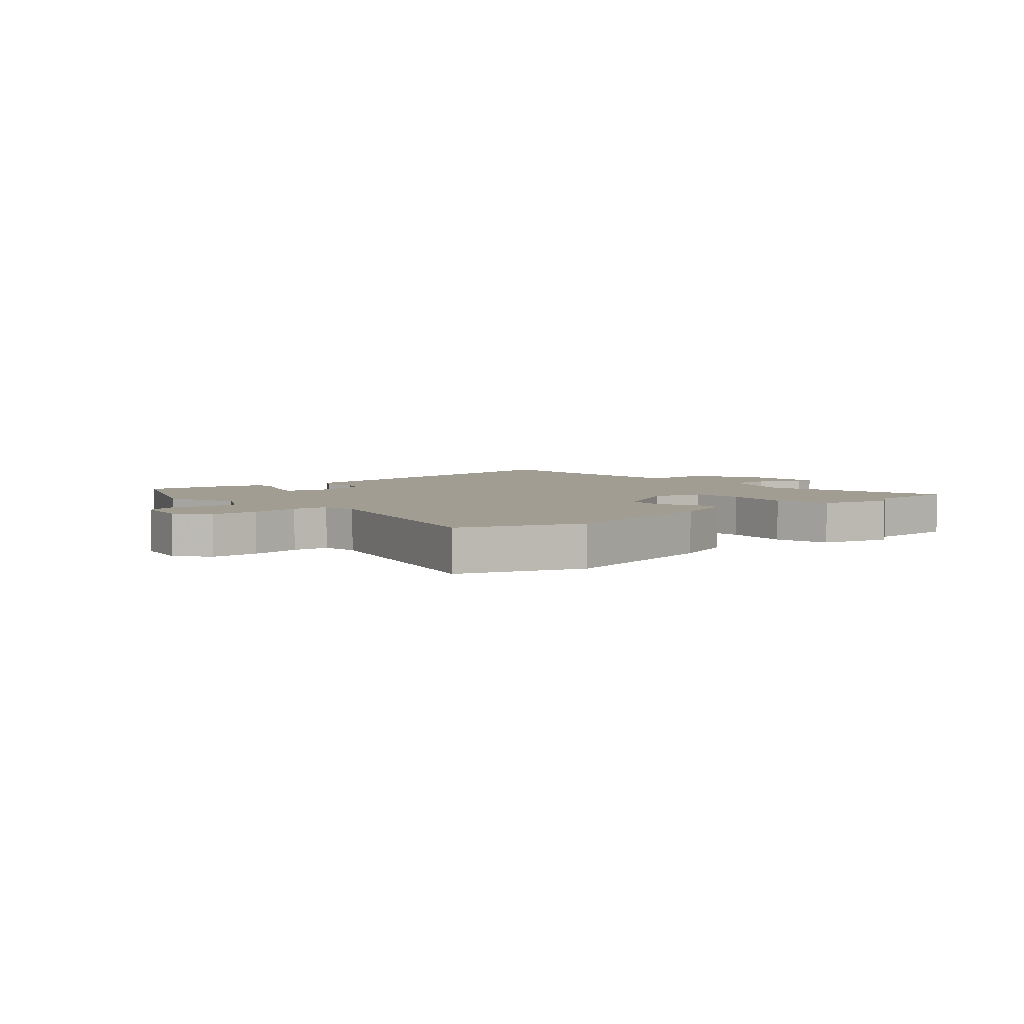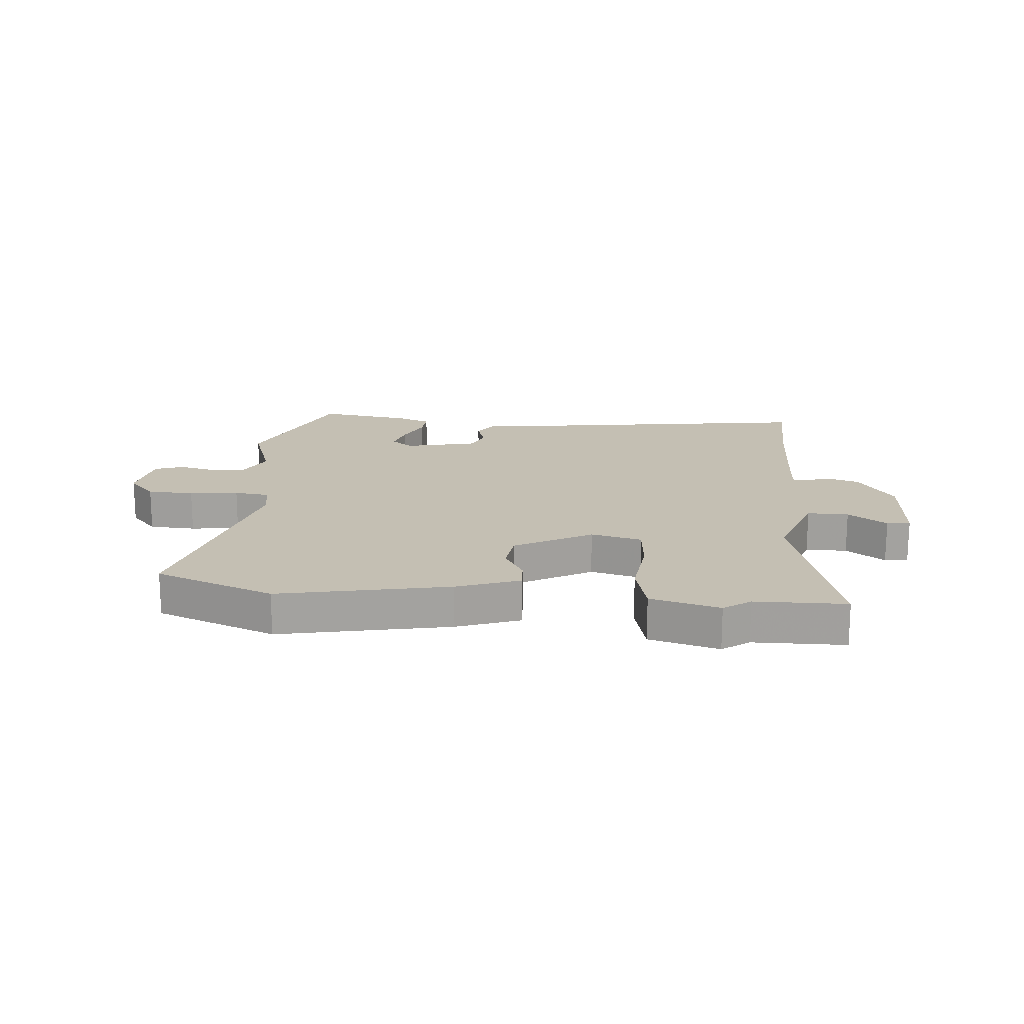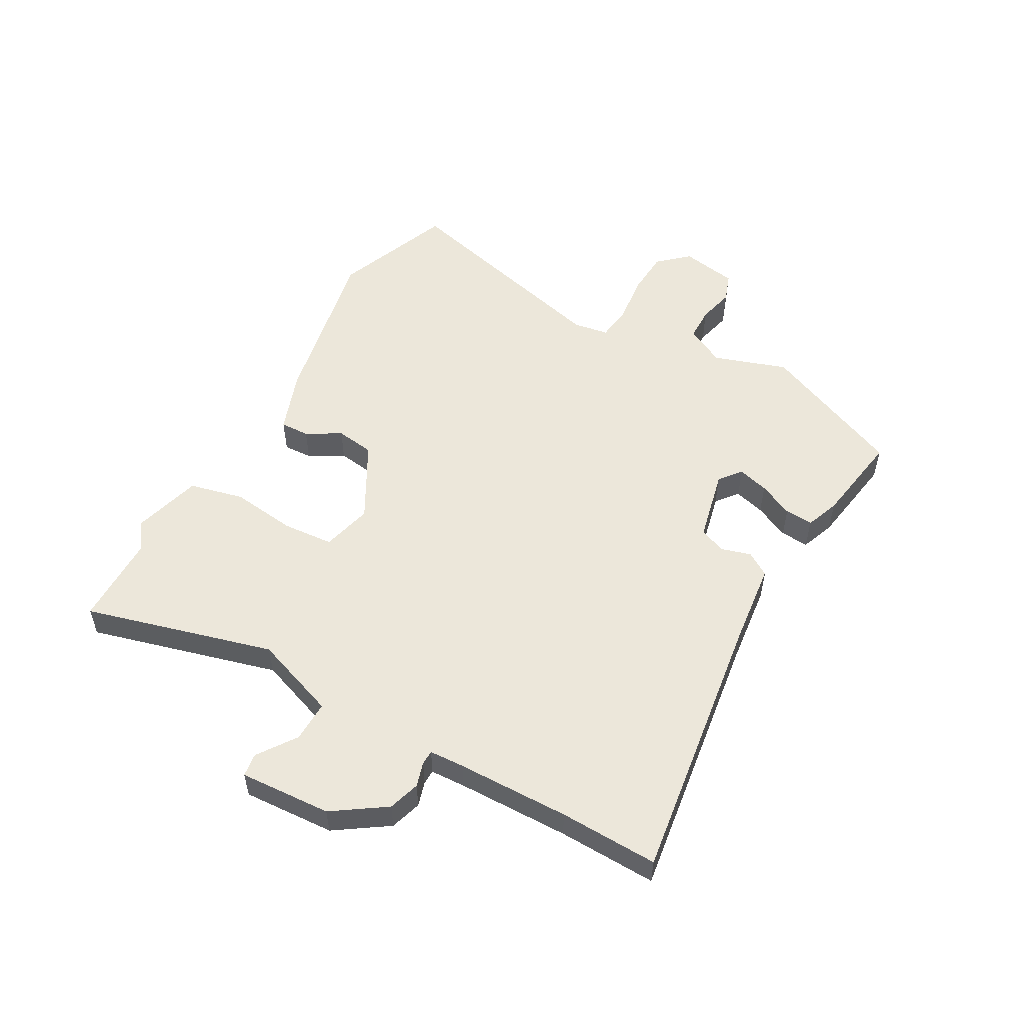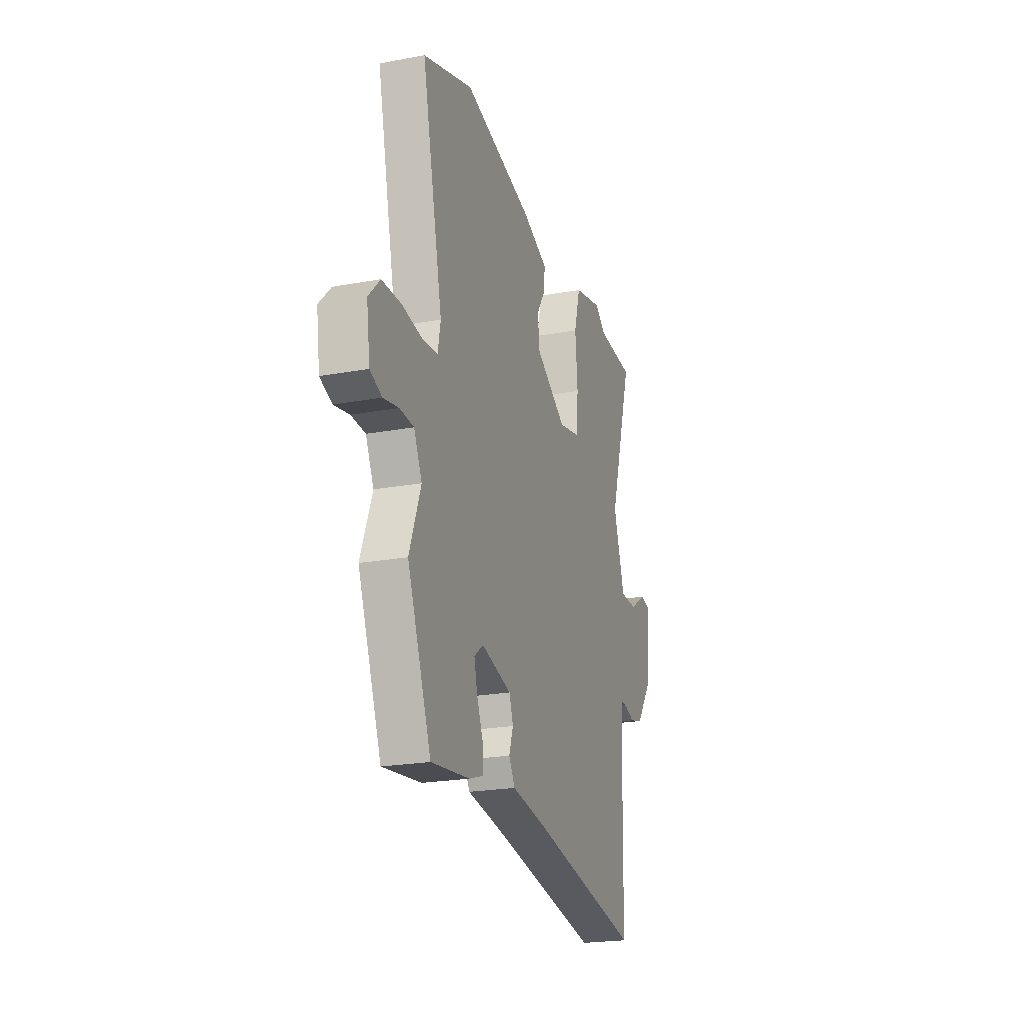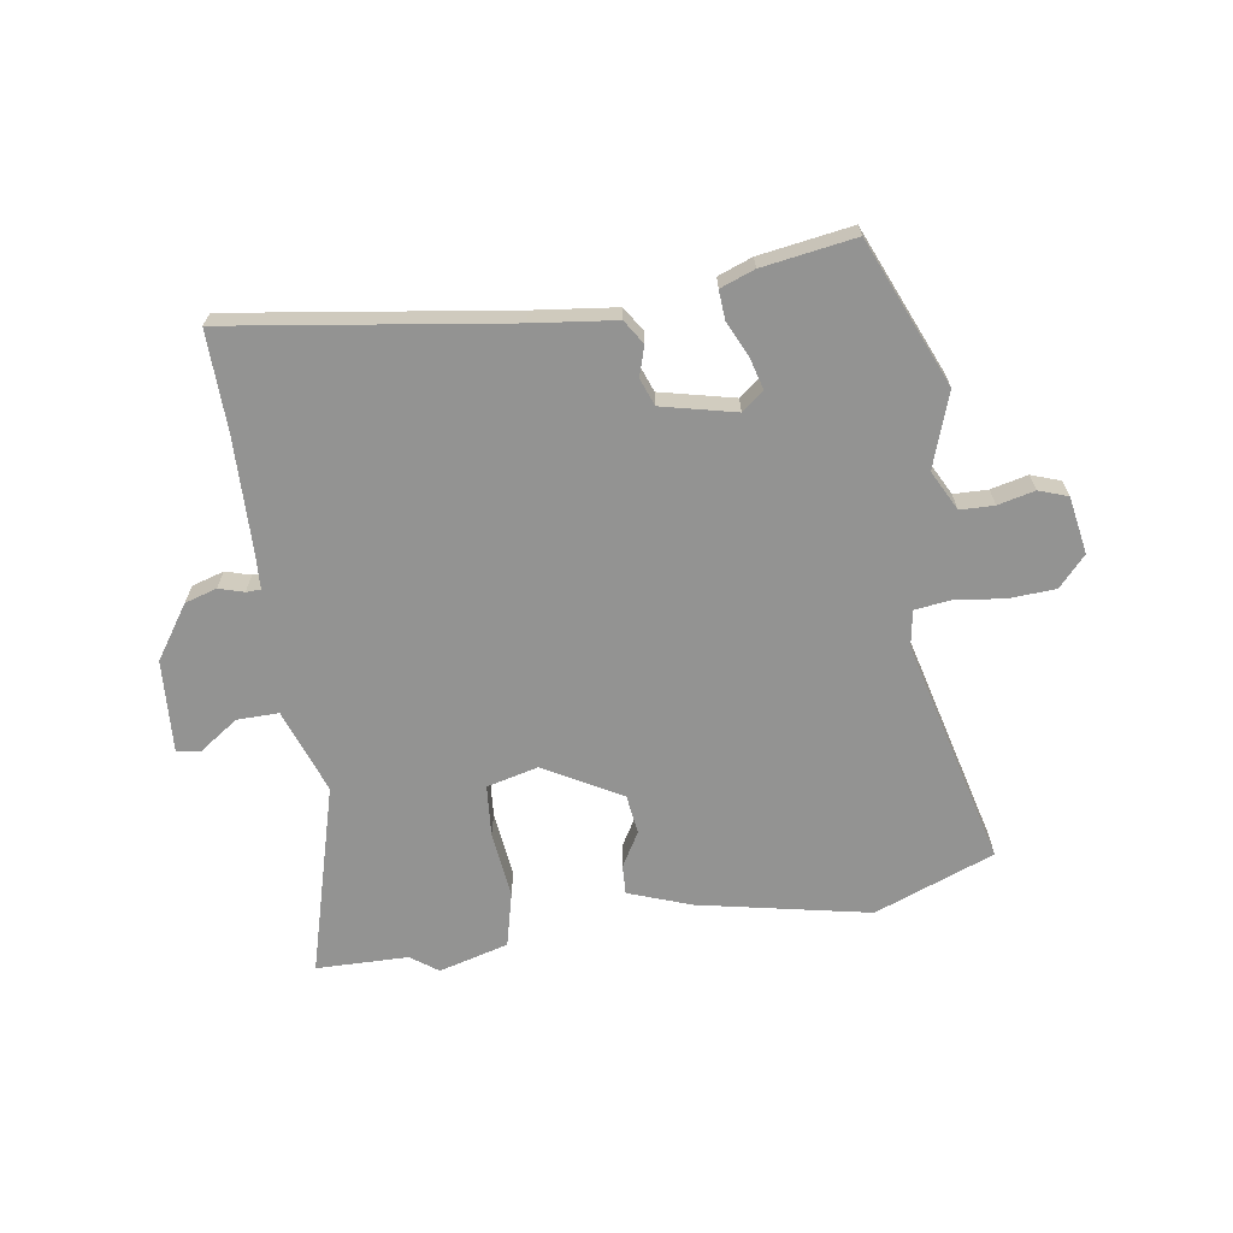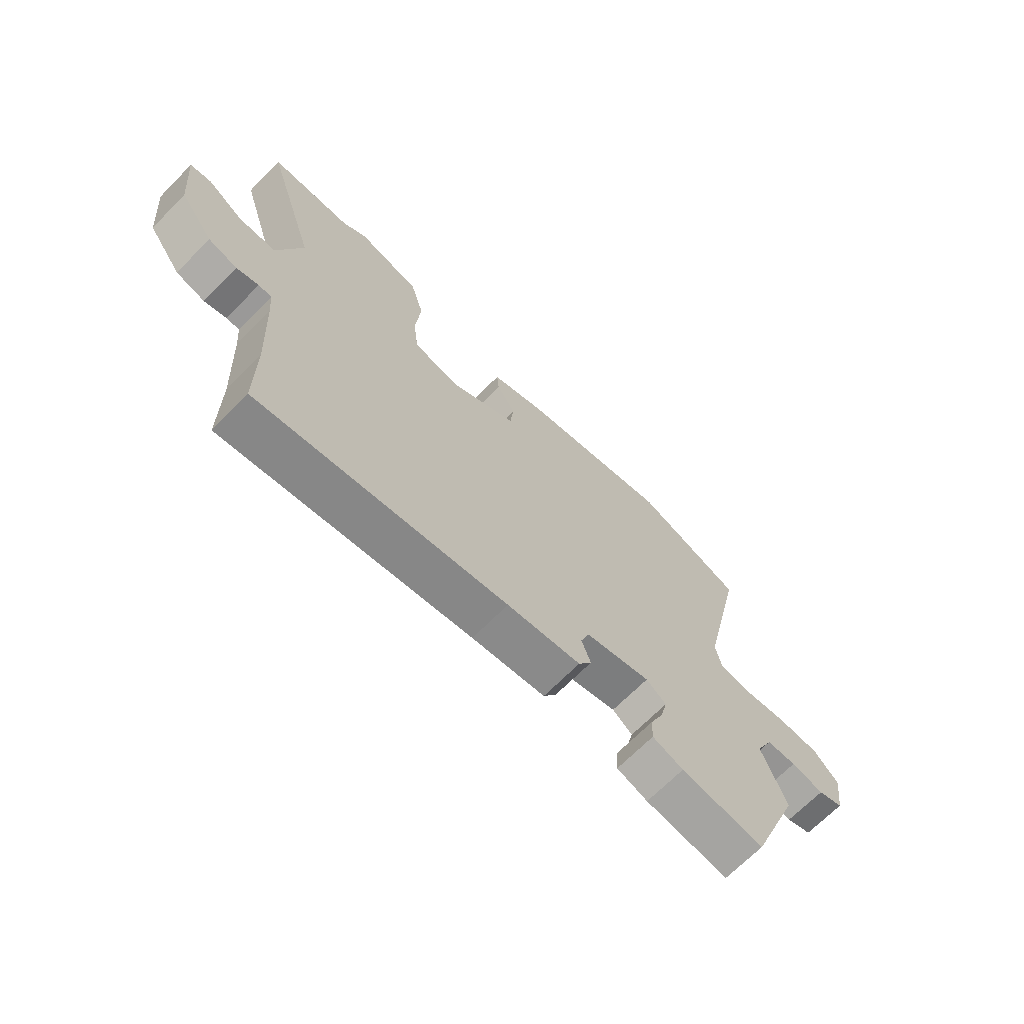
<metadata>
{"format":"obj","ext":"obj","renderer":"f3d","projection":"perspective","resolution":1024,"background":"white","views":[{"elev":4.6,"azim":-39.1,"up":"+Y"},{"elev":17.8,"azim":6.7,"up":"+Y"},{"elev":53.7,"azim":121.2,"up":"+Y"},{"elev":-22.4,"azim":-72.3,"up":"+Z"},{"elev":-66.7,"azim":-169.6,"up":"+Y"},{"elev":-69.1,"azim":135.3,"up":"+Z"}]}
</metadata>
<code>
v -0.475 0.07 -0.565
v -0.573 0.07 -0.313
v -0.526 0.07 -0.188
v -0.559 0.07 -0.119
v -0.617 0.07 -0.116
v -0.68 0.07 -0.129
v -0.729 0.07 -0.11
v -0.743 0.07 -0.012
v -0.695 0.07 0.038
v -0.615 0.07 0.04
v -0.531 0.07 0.027
v -0.47 0.07 0.033
v -0.458 0.07 0.094
v -0.544 0.07 0.485
v -0.337 0.07 0.558
v -0.048 0.07 0.49
v 0.058 0.07 0.448
v 0.054 0.07 0.398
v 0.018 0.07 0.34
v 0.025 0.07 0.273
v 0.154 0.07 0.196
v 0.242 0.07 0.215
v 0.252 0.07 0.303
v 0.242 0.07 0.416
v 0.268 0.07 0.509
v 0.388 0.07 0.538
v 0.433 0.07 0.503
v 0.59 0.07 0.496
v 0.49 0.07 0.174
v 0.537 0.07 0.028
v 0.608 0.07 0.027
v 0.676 0.07 0.071
v 0.716 0.07 0.064
v 0.701 0.07 -0.094
v 0.637 0.07 -0.182
v 0.582 0.07 -0.197
v 0.54 0.07 -0.183
v 0.515 0.07 -0.183
v 0.51 0.07 -0.243
v 0.5 0.07 -0.437
v 0.499 0.07 -0.607
v 0.029 0.07 -0.525
v -0.111 0.07 -0.504
v -0.136 0.07 -0.462
v -0.119 0.07 -0.412
v -0.135 0.07 -0.365
v -0.26 0.07 -0.332
v -0.298 0.07 -0.361
v -0.285 0.07 -0.415
v -0.259 0.07 -0.476
v -0.257 0.07 -0.525
v -0.316 0.07 -0.545
v -0.475 0 -0.565
v -0.573 0 -0.313
v -0.526 0 -0.188
v -0.559 0 -0.119
v -0.617 0 -0.116
v -0.68 0 -0.129
v -0.729 0 -0.11
v -0.743 0 -0.012
v -0.695 0 0.038
v -0.615 0 0.04
v -0.531 0 0.027
v -0.47 0 0.033
v -0.458 0 0.094
v -0.544 0 0.485
v -0.337 0 0.558
v -0.048 0 0.49
v 0.058 0 0.448
v 0.054 0 0.398
v 0.018 0 0.34
v 0.025 0 0.273
v 0.154 0 0.196
v 0.242 0 0.215
v 0.252 0 0.303
v 0.242 0 0.416
v 0.268 0 0.509
v 0.388 0 0.538
v 0.433 0 0.503
v 0.59 0 0.496
v 0.49 0 0.174
v 0.537 0 0.028
v 0.608 0 0.027
v 0.676 0 0.071
v 0.716 0 0.064
v 0.701 0 -0.094
v 0.637 0 -0.182
v 0.582 0 -0.197
v 0.54 0 -0.183
v 0.515 0 -0.183
v 0.51 0 -0.243
v 0.5 0 -0.437
v 0.499 0 -0.607
v 0.029 0 -0.525
v -0.111 0 -0.504
v -0.136 0 -0.462
v -0.119 0 -0.412
v -0.135 0 -0.365
v -0.26 0 -0.332
v -0.298 0 -0.361
v -0.285 0 -0.415
v -0.259 0 -0.476
v -0.257 0 -0.525
v -0.316 0 -0.545
f 1 2 3
f 52 1 3
f 51 52 3
f 50 51 3
f 49 50 3
f 48 49 3 4
f 47 48 4
f 46 47 4
f 42 43 44 45
f 42 45 46
f 41 42 46
f 40 41 46
f 39 40 46 4
f 35 36 37
f 34 35 37
f 33 34 37
f 32 33 37
f 31 32 37
f 30 31 37 38
f 29 30 38
f 27 28 29
f 29 38 39
f 27 29 39
f 26 27 39
f 25 26 39
f 24 25 39
f 23 24 39
f 17 18 19
f 16 17 19
f 15 16 19
f 14 15 19
f 13 14 19
f 12 13 19 20
f 9 10 11
f 8 9 11
f 7 8 11
f 6 7 11
f 5 6 11
f 4 5 11 12
f 12 20 21
f 4 12 21
f 39 4 21
f 39 21 22
f 22 23 39
f 55 54 53
f 55 53 104
f 55 104 103
f 55 103 102
f 55 102 101
f 56 55 101 100
f 56 100 99
f 56 99 98
f 97 96 95 94
f 98 97 94
f 98 94 93
f 98 93 92
f 56 98 92 91
f 89 88 87
f 89 87 86
f 89 86 85
f 89 85 84
f 89 84 83
f 90 89 83 82
f 90 82 81
f 81 80 79
f 91 90 81
f 91 81 79
f 91 79 78
f 91 78 77
f 91 77 76
f 91 76 75
f 71 70 69
f 71 69 68
f 71 68 67
f 71 67 66
f 71 66 65
f 72 71 65 64
f 63 62 61
f 63 61 60
f 63 60 59
f 63 59 58
f 63 58 57
f 64 63 57 56
f 73 72 64
f 73 64 56
f 73 56 91
f 74 73 91
f 91 75 74
f 1 53 54 2
f 2 54 55 3
f 3 55 56 4
f 4 56 57 5
f 5 57 58 6
f 6 58 59 7
f 7 59 60 8
f 8 60 61 9
f 9 61 62 10
f 10 62 63 11
f 11 63 64 12
f 12 64 65 13
f 13 65 66 14
f 14 66 67 15
f 15 67 68 16
f 16 68 69 17
f 17 69 70 18
f 18 70 71 19
f 19 71 72 20
f 20 72 73 21
f 21 73 74 22
f 22 74 75 23
f 23 75 76 24
f 24 76 77 25
f 25 77 78 26
f 26 78 79 27
f 27 79 80 28
f 28 80 81 29
f 29 81 82 30
f 30 82 83 31
f 31 83 84 32
f 32 84 85 33
f 33 85 86 34
f 34 86 87 35
f 35 87 88 36
f 36 88 89 37
f 37 89 90 38
f 38 90 91 39
f 39 91 92 40
f 40 92 93 41
f 41 93 94 42
f 42 94 95 43
f 43 95 96 44
f 44 96 97 45
f 45 97 98 46
f 46 98 99 47
f 47 99 100 48
f 48 100 101 49
f 49 101 102 50
f 50 102 103 51
f 51 103 104 52
f 52 104 53 1

</code>
